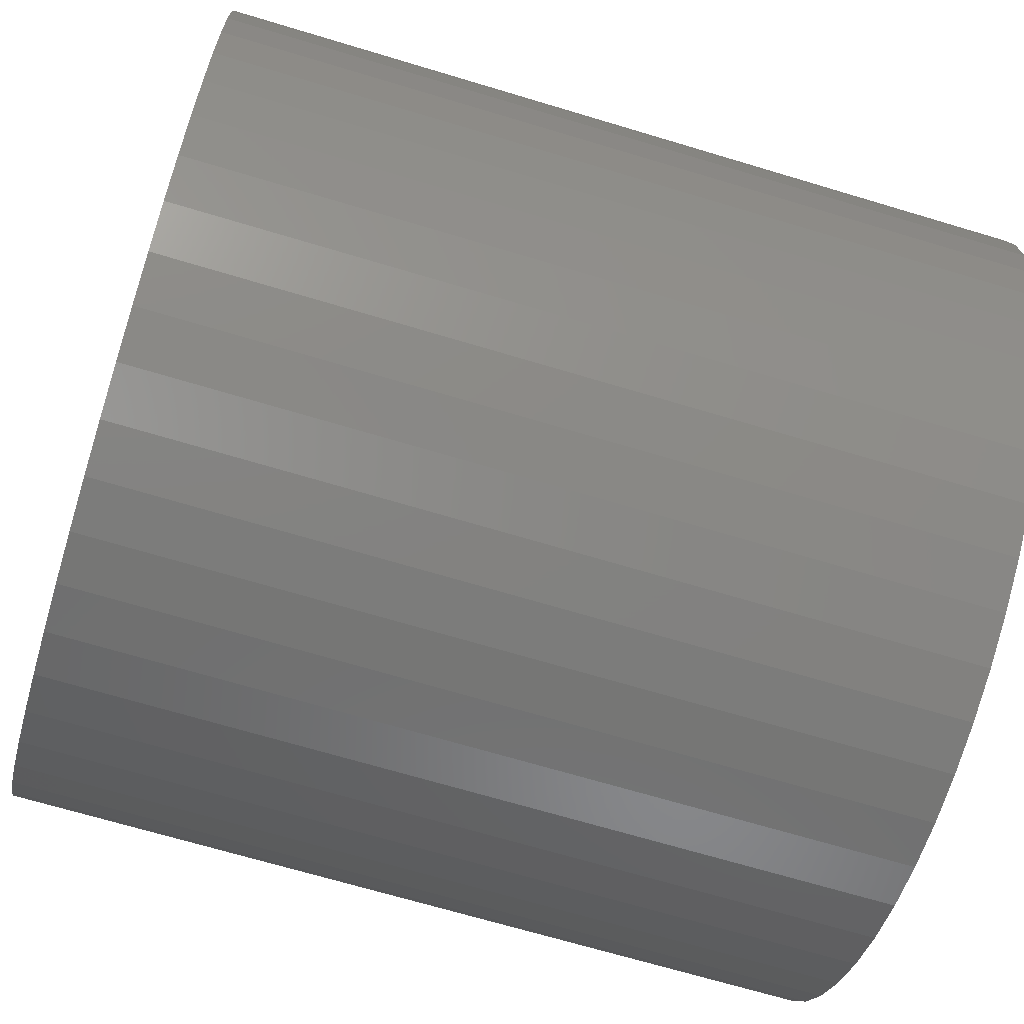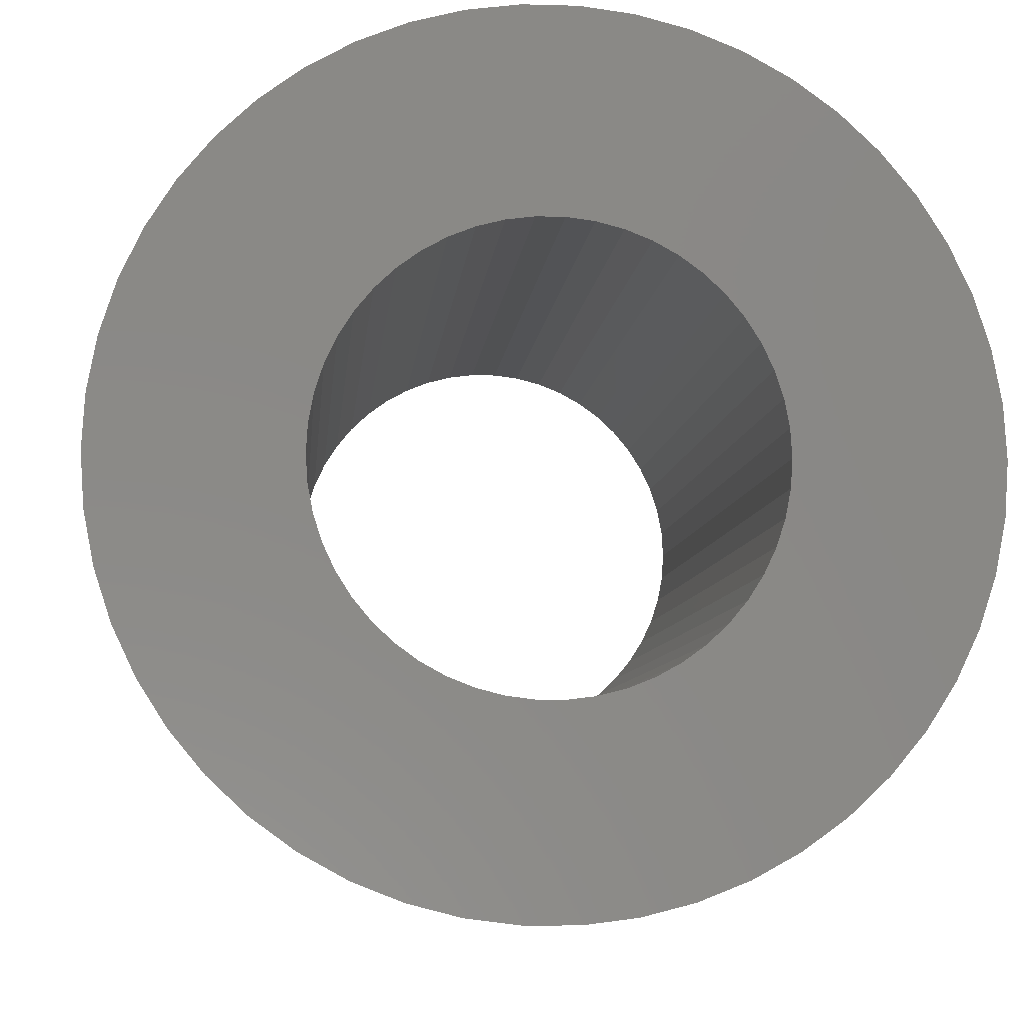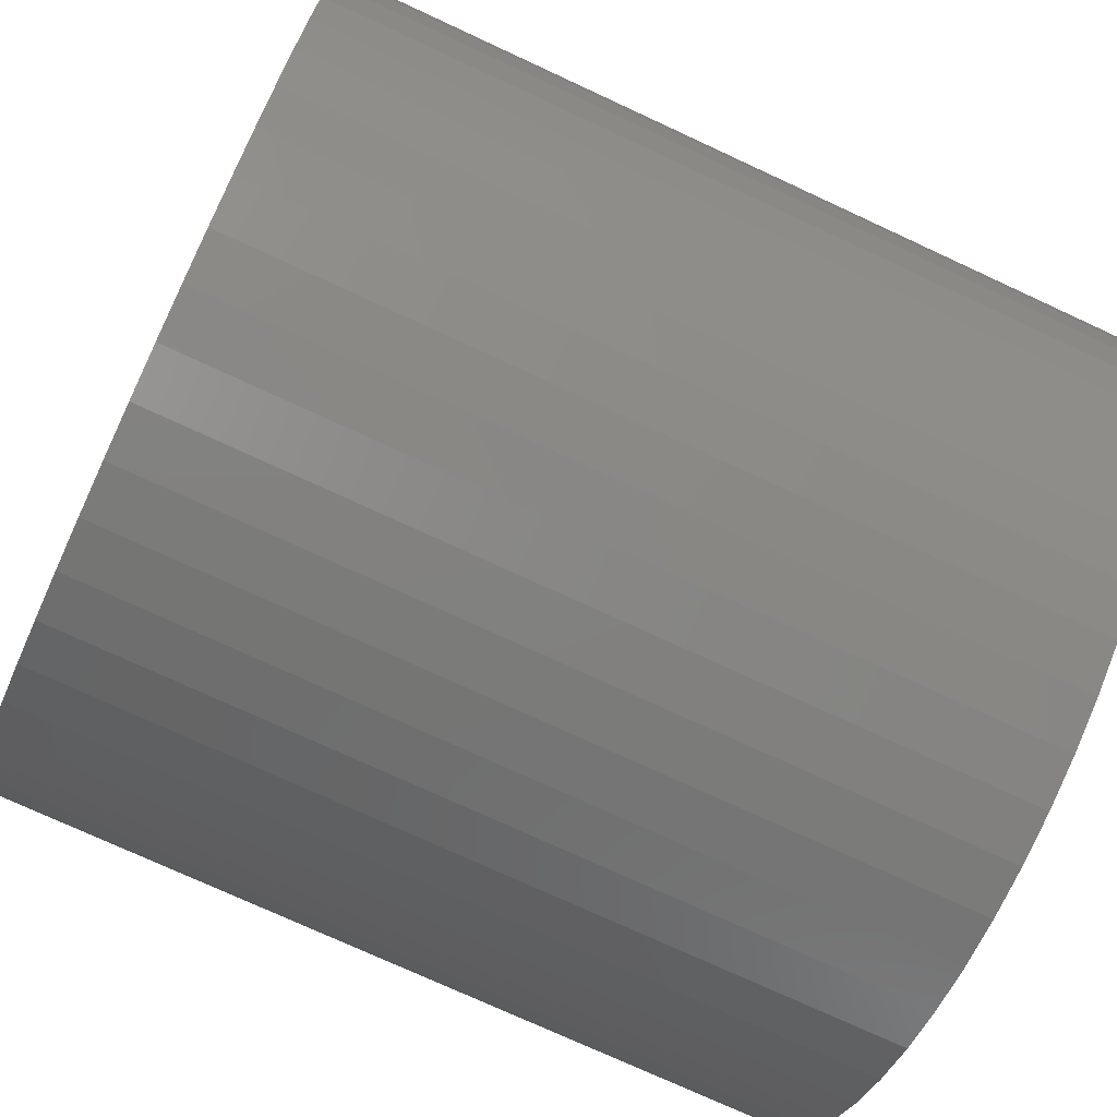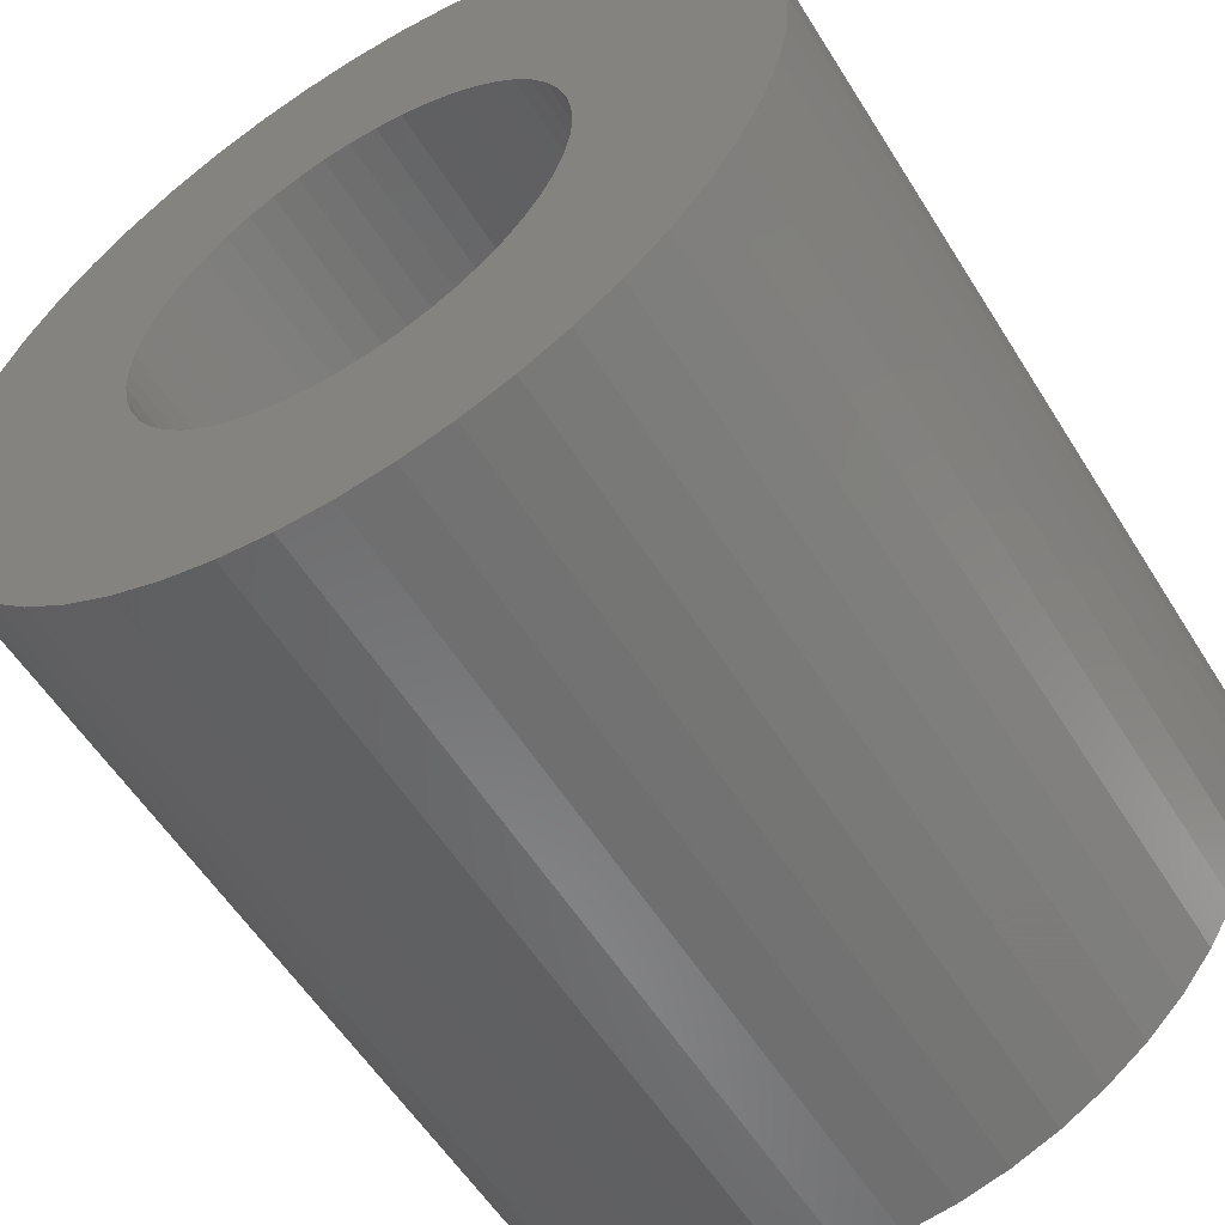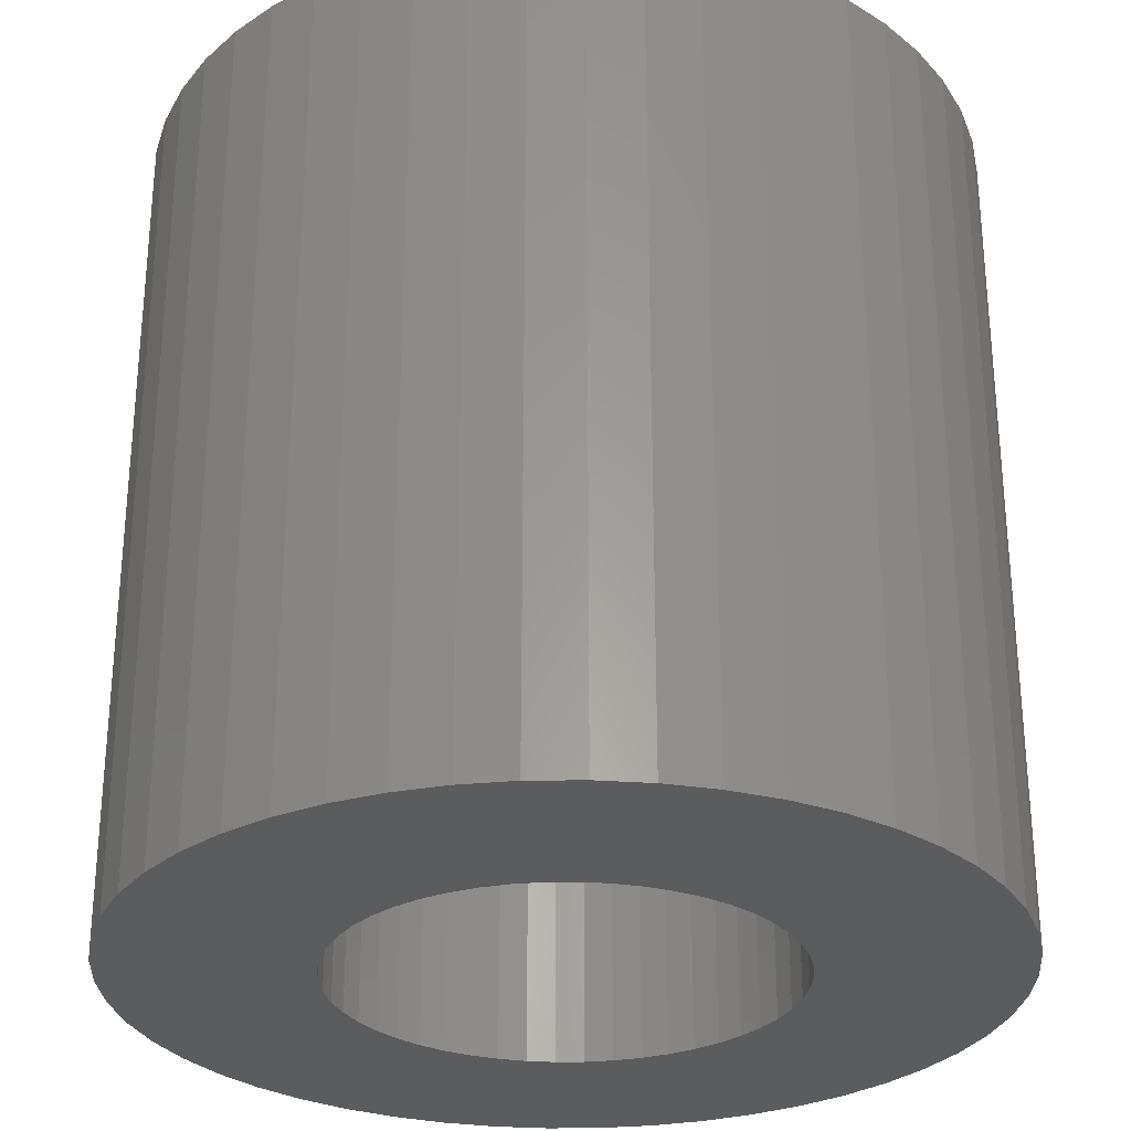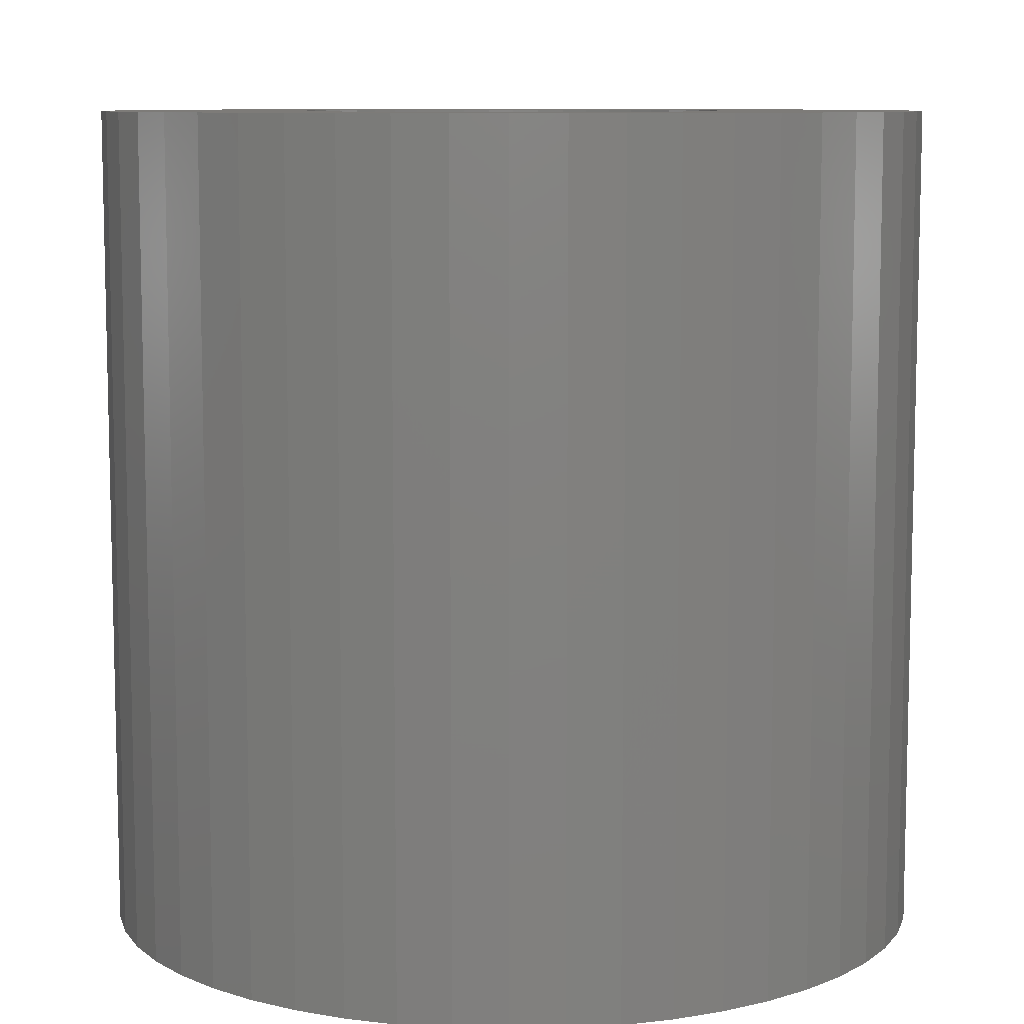
<metadata>
{"format":"stl","ext":"stl","renderer":"f3d","projection":"perspective","resolution":1024,"background":"white","views":[{"elev":-68.5,"azim":73.2,"up":"+Y"},{"elev":-7.0,"azim":-4.8,"up":"+Y"},{"elev":-74.3,"azim":65.1,"up":"+Y"},{"elev":-56.7,"azim":-148.4,"up":"+Y"},{"elev":-29.0,"azim":-106.9,"up":"+Z"},{"elev":8.9,"azim":4.0,"up":"+Z"}]}
</metadata>
<code>
# stl→obj: 200 verts, 400 faces
v 10 0 10
v 9.921 1.253 -10
v 9.921 1.253 10
v 10 0 -10
v -10 0 -10
v -9.921 1.253 10
v -9.921 1.253 -10
v -10 0 10
v 0.6279 9.98 -10
v -0.6279 9.98 10
v 0.6279 9.98 10
v -0.6279 9.98 -10
v 7.29 6.845 -10
v 6.374 7.705 10
v 7.29 6.845 10
v 6.374 7.705 -10
v -6.374 7.705 -10
v -7.29 6.845 10
v -6.374 7.705 10
v -7.29 6.845 -10
v -3.09 9.511 -10
v -4.258 9.048 10
v -3.09 9.511 10
v -4.258 9.048 -10
v 9.298 3.681 10
v 8.763 4.818 -10
v 8.763 4.818 10
v 9.298 3.681 -10
v 8.09 5.878 -10
v 8.09 5.878 10
v 4.258 9.048 -10
v 3.09 9.511 10
v 4.258 9.048 10
v 3.09 9.511 -10
v 1.874 9.823 10
v 1.874 9.823 -10
v 5.358 8.443 10
v 5.358 8.443 -10
v -8.763 4.818 -10
v -8.09 5.878 10
v -8.09 5.878 -10
v -8.763 4.818 10
v -9.686 2.487 -10
v -9.298 3.681 10
v -9.298 3.681 -10
v -9.686 2.487 10
v -5.358 8.443 10
v -5.358 8.443 -10
v -1.874 9.823 10
v -1.874 9.823 -10
v 9.921 -1.253 10
v 9.921 -1.253 -10
v -3.09 -9.511 -10
v -1.874 -9.823 10
v -3.09 -9.511 10
v -1.874 -9.823 -10
v 0.6279 -9.98 -10
v 1.874 -9.823 10
v 0.6279 -9.98 10
v 1.874 -9.823 -10
v 9.686 2.487 10
v 9.686 2.487 -10
v 9.298 -3.681 10
v 9.686 -2.487 -10
v 9.686 -2.487 10
v 9.298 -3.681 -10
v -0.6279 -9.98 10
v -0.6279 -9.98 -10
v -9.298 -3.681 -10
v -9.686 -2.487 10
v -9.686 -2.487 -10
v -9.298 -3.681 10
v 3.09 -9.511 -10
v 4.258 -9.048 10
v 3.09 -9.511 10
v 4.258 -9.048 -10
v 5.25 0 10
v 5.209 0.658 10
v 5.085 1.306 10
v 5.209 -0.658 10
v 4.881 1.933 10
v 4.601 2.529 10
v 5.085 -1.306 10
v 4.247 3.086 10
v 3.827 3.594 10
v 4.881 -1.933 10
v 3.346 4.045 10
v 8.763 -4.818 10
v 4.601 -2.529 10
v 2.813 4.433 10
v 2.235 4.75 10
v 1.622 4.993 10
v 0.9838 5.157 10
v 0.3296 5.24 10
v -0.3296 5.24 10
v -0.9838 5.157 10
v -1.622 4.993 10
v -2.235 4.75 10
v -2.813 4.433 10
v -3.346 4.045 10
v -3.827 3.594 10
v -4.247 3.086 10
v -4.601 2.529 10
v 8.09 -5.878 10
v 4.247 -3.086 10
v 7.29 -6.845 10
v 3.827 -3.594 10
v 6.374 -7.705 10
v 3.346 -4.045 10
v 5.358 -8.443 10
v 2.813 -4.433 10
v 2.235 -4.75 10
v 1.622 -4.993 10
v 0.9838 -5.157 10
v 0.3296 -5.24 10
v -0.3296 -5.24 10
v -0.9838 -5.157 10
v -1.622 -4.993 10
v -2.235 -4.75 10
v -4.258 -9.048 10
v -2.813 -4.433 10
v -5.358 -8.443 10
v -3.346 -4.045 10
v -6.374 -7.705 10
v -3.827 -3.594 10
v -7.29 -6.845 10
v -4.247 -3.086 10
v -8.09 -5.878 10
v -4.601 -2.529 10
v -8.763 -4.818 10
v -4.881 -1.933 10
v -5.085 -1.306 10
v -5.209 -0.658 10
v -9.921 -1.253 10
v -5.25 0 10
v -4.881 1.933 10
v -5.085 1.306 10
v -5.209 0.658 10
v 5.358 -8.443 -10
v 8.09 -5.878 -10
v 7.29 -6.845 -10
v 8.763 -4.818 -10
v -4.258 -9.048 -10
v -7.29 -6.845 -10
v -8.09 -5.878 -10
v -9.921 -1.253 -10
v 6.374 -7.705 -10
v -6.374 -7.705 -10
v -5.358 -8.443 -10
v -8.763 -4.818 -10
v 5.25 0 -10
v 5.209 -0.658 -10
v 5.085 -1.306 -10
v 5.209 0.658 -10
v 4.881 -1.933 -10
v 4.601 -2.529 -10
v 5.085 1.306 -10
v 4.247 -3.086 -10
v 3.827 -3.594 -10
v 4.881 1.933 -10
v 3.346 -4.045 -10
v 4.601 2.529 -10
v 2.813 -4.433 -10
v 2.235 -4.75 -10
v 1.622 -4.993 -10
v 0.9838 -5.157 -10
v 0.3296 -5.24 -10
v -0.3296 -5.24 -10
v -0.9838 -5.157 -10
v -1.622 -4.993 -10
v -2.235 -4.75 -10
v -2.813 -4.433 -10
v -3.346 -4.045 -10
v -3.827 -3.594 -10
v -4.247 -3.086 -10
v -4.601 -2.529 -10
v 4.247 3.086 -10
v 3.827 3.594 -10
v 3.346 4.045 -10
v 2.813 4.433 -10
v 2.235 4.75 -10
v 1.622 4.993 -10
v 0.9838 5.157 -10
v 0.3296 5.24 -10
v -0.3296 5.24 -10
v -0.9838 5.157 -10
v -1.622 4.993 -10
v -2.235 4.75 -10
v -2.813 4.433 -10
v -3.346 4.045 -10
v -3.827 3.594 -10
v -4.247 3.086 -10
v -4.601 2.529 -10
v -4.881 1.933 -10
v -5.085 1.306 -10
v -5.209 0.658 -10
v -5.25 0 -10
v -4.881 -1.933 -10
v -5.085 -1.306 -10
v -5.209 -0.658 -10
f 1 2 3
f 2 1 4
f 5 6 7
f 6 5 8
f 9 10 11
f 10 9 12
f 13 14 15
f 14 13 16
f 17 18 19
f 18 17 20
f 21 22 23
f 22 21 24
f 25 26 27
f 26 25 28
f 27 29 30
f 29 27 26
f 31 32 33
f 32 31 34
f 34 35 32
f 35 34 36
f 16 37 14
f 37 16 38
f 39 40 41
f 40 39 42
f 41 18 20
f 18 41 40
f 43 44 45
f 44 43 46
f 24 47 22
f 47 24 48
f 12 49 10
f 49 12 50
f 51 4 1
f 4 51 52
f 53 54 55
f 54 53 56
f 57 58 59
f 58 57 60
f 61 28 25
f 28 61 62
f 3 62 61
f 62 3 2
f 30 13 15
f 13 30 29
f 36 11 35
f 11 36 9
f 38 33 37
f 33 38 31
f 45 42 39
f 42 45 44
f 63 64 65
f 64 63 66
f 65 52 51
f 52 65 64
f 56 67 54
f 67 56 68
f 69 70 71
f 70 69 72
f 73 74 75
f 74 73 76
f 60 75 58
f 75 60 73
f 77 1 3
f 78 3 61
f 1 77 51
f 79 61 25
f 80 51 77
f 81 25 27
f 51 80 65
f 82 27 30
f 83 65 80
f 84 30 15
f 65 83 63
f 85 15 14
f 86 63 83
f 87 14 37
f 63 86 88
f 89 88 86
f 3 78 77
f 61 79 78
f 25 81 79
f 27 82 81
f 90 37 33
f 30 84 82
f 15 85 84
f 14 87 85
f 91 33 32
f 37 90 87
f 33 91 90
f 92 32 35
f 32 92 91
f 35 93 92
f 11 93 35
f 11 94 93
f 11 95 94
f 10 95 11
f 10 96 95
f 49 96 10
f 96 49 97
f 23 97 49
f 97 23 98
f 22 98 23
f 98 22 99
f 47 99 22
f 99 47 100
f 19 100 47
f 100 19 101
f 18 101 19
f 101 18 102
f 40 102 18
f 42 103 40
f 102 40 103
f 88 89 104
f 105 104 89
f 104 105 106
f 107 106 105
f 106 107 108
f 109 108 107
f 108 109 110
f 111 110 109
f 110 111 74
f 112 74 111
f 74 112 75
f 113 75 112
f 75 113 58
f 114 58 113
f 114 59 58
f 115 59 114
f 116 59 115
f 116 67 59
f 117 67 116
f 54 117 118
f 117 54 67
f 55 118 119
f 120 119 121
f 118 55 54
f 122 121 123
f 124 123 125
f 126 125 127
f 119 120 55
f 128 127 129
f 130 129 131
f 72 131 132
f 70 132 133
f 121 122 120
f 134 133 135
f 103 42 136
f 44 136 42
f 123 124 122
f 136 44 137
f 125 126 124
f 46 137 44
f 127 128 126
f 137 46 138
f 129 130 128
f 6 138 46
f 131 72 130
f 138 6 135
f 132 70 72
f 8 135 6
f 133 134 70
f 135 8 134
f 7 46 43
f 46 7 6
f 48 19 47
f 19 48 17
f 50 23 49
f 23 50 21
f 76 110 74
f 110 76 139
f 106 140 104
f 140 106 141
f 104 142 88
f 142 104 140
f 143 55 120
f 55 143 53
f 144 128 145
f 128 144 126
f 146 8 5
f 8 146 134
f 147 106 108
f 106 147 141
f 139 108 110
f 108 139 147
f 88 66 63
f 66 88 142
f 68 59 67
f 59 68 57
f 144 124 126
f 124 144 148
f 149 120 122
f 120 149 143
f 145 130 150
f 130 145 128
f 150 72 69
f 72 150 130
f 151 4 52
f 152 52 64
f 4 151 2
f 153 64 66
f 154 2 151
f 155 66 142
f 2 154 62
f 156 142 140
f 157 62 154
f 158 140 141
f 62 157 28
f 159 141 147
f 160 28 157
f 161 147 139
f 28 160 26
f 162 26 160
f 52 152 151
f 64 153 152
f 66 155 153
f 142 156 155
f 163 139 76
f 140 158 156
f 141 159 158
f 147 161 159
f 164 76 73
f 139 163 161
f 76 164 163
f 165 73 60
f 73 165 164
f 60 166 165
f 57 166 60
f 57 167 166
f 57 168 167
f 68 168 57
f 68 169 168
f 56 169 68
f 169 56 170
f 53 170 56
f 170 53 171
f 143 171 53
f 171 143 172
f 149 172 143
f 172 149 173
f 148 173 149
f 173 148 174
f 144 174 148
f 174 144 175
f 145 175 144
f 150 176 145
f 175 145 176
f 26 162 29
f 177 29 162
f 29 177 13
f 178 13 177
f 13 178 16
f 179 16 178
f 16 179 38
f 180 38 179
f 38 180 31
f 181 31 180
f 31 181 34
f 182 34 181
f 34 182 36
f 183 36 182
f 183 9 36
f 184 9 183
f 185 9 184
f 185 12 9
f 186 12 185
f 50 186 187
f 186 50 12
f 21 187 188
f 24 188 189
f 187 21 50
f 48 189 190
f 17 190 191
f 20 191 192
f 188 24 21
f 41 192 193
f 39 193 194
f 45 194 195
f 43 195 196
f 189 48 24
f 7 196 197
f 176 150 198
f 69 198 150
f 190 17 48
f 198 69 199
f 191 20 17
f 71 199 69
f 192 41 20
f 199 71 200
f 193 39 41
f 146 200 71
f 194 45 39
f 200 146 197
f 195 43 45
f 5 197 146
f 196 7 43
f 197 5 7
f 71 134 146
f 134 71 70
f 148 122 124
f 122 148 149
f 162 84 177
f 84 162 82
f 182 91 92
f 91 182 181
f 188 97 98
f 97 188 187
f 136 193 103
f 193 136 194
f 153 80 152
f 80 153 83
f 179 85 87
f 85 179 178
f 185 94 95
f 94 185 184
f 181 90 91
f 90 181 180
f 135 196 138
f 196 135 197
f 102 191 101
f 191 102 192
f 189 98 99
f 98 189 188
f 187 96 97
f 96 187 186
f 151 78 154
f 78 151 77
f 173 125 123
f 125 173 174
f 129 198 131
f 198 129 176
f 163 112 111
f 112 163 164
f 177 85 178
f 85 177 84
f 183 92 93
f 92 183 182
f 184 93 94
f 93 184 183
f 180 87 90
f 87 180 179
f 137 194 136
f 194 137 195
f 138 195 137
f 195 138 196
f 103 192 102
f 192 103 193
f 186 95 96
f 95 186 185
f 190 99 100
f 99 190 189
f 191 100 101
f 100 191 190
f 152 77 151
f 77 152 80
f 159 105 158
f 105 159 107
f 133 197 135
f 197 133 200
f 127 176 129
f 176 127 175
f 166 115 114
f 115 166 167
f 161 111 109
f 111 161 163
f 160 82 162
f 82 160 81
f 157 81 160
f 81 157 79
f 154 79 157
f 79 154 78
f 156 86 155
f 86 156 89
f 155 83 153
f 83 155 86
f 158 89 156
f 89 158 105
f 131 199 132
f 199 131 198
f 132 200 133
f 200 132 199
f 125 175 127
f 175 125 174
f 164 113 112
f 113 164 165
f 165 114 113
f 114 165 166
f 171 121 119
f 121 171 172
f 167 116 115
f 116 167 168
f 172 123 121
f 123 172 173
f 170 119 118
f 119 170 171
f 159 109 107
f 109 159 161
f 169 118 117
f 118 169 170
f 168 117 116
f 117 168 169

</code>
